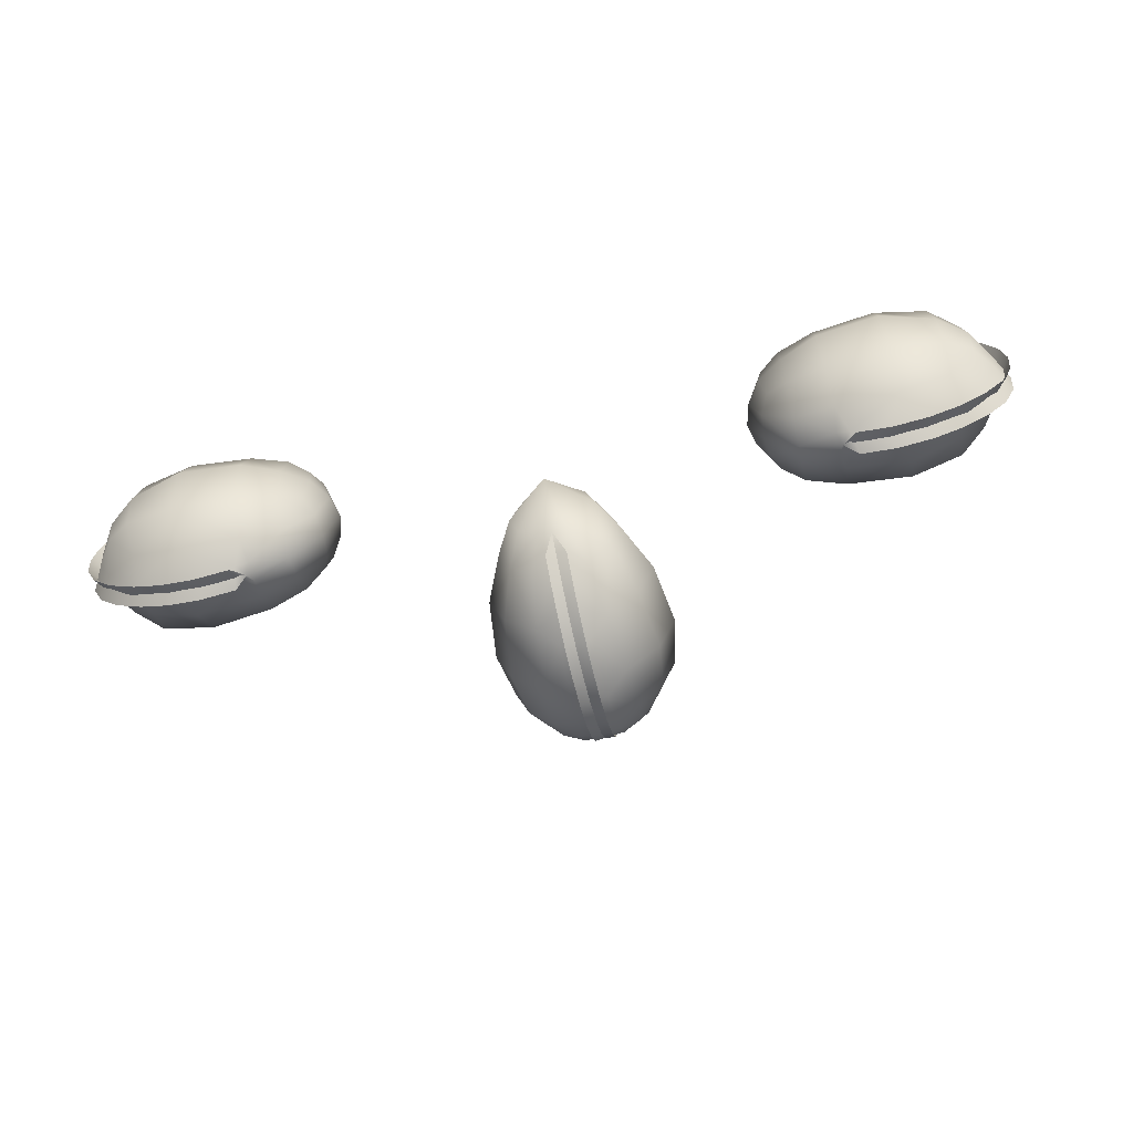
<metadata>
{"format":"obj","ext":"obj","renderer":"f3d","projection":"perspective","resolution":1024,"background":"white","views":[{"elev":-65.8,"azim":-166.7,"up":"+Z"}]}
</metadata>
<code>
g pm0354_51_SuitBSkin
v -0.4133 0.7327 0.07466
v -0.4645 0.6918 0.1553
v -0.4093 0.6918 0.08162
v -0.3849 0.6918 4.476e-10
v -0.4648 0.7389 0.135
v -0.5296 0.711 0.1796
v -0.5367 0.6918 0.1925
v -0.5533 0.711 0.1849
v -0.5619 0.6715 0.2001
v -0.5369 0.75 0.1566
v -0.6141 0.711 0.1932
v -0.6264 0.6715 0.2095
v -0.6527 0.7574 0.1687
v -0.6732 0.711 0.1871
v -0.689 0.6715 0.2018
v -0.7391 0.7104 0.1635
v -0.7426 0.6715 0.1821
v -0.7722 0.711 0.1345
v -0.794 0.6715 0.1502
v -0.7408 0.7531 0.1307
v -0.8105 0.7141 0.09628
v -0.8346 0.6715 0.1075
v -0.6527 0.8142 0.1056
v -0.8325 0.7174 0.05003
v -0.8579 0.6715 0.05585
v -0.8394 0.7174 6.336e-18
v -0.8653 0.6715 1.825e-17
v -0.8579 0.6715 -0.05585
v -0.796 0.7663 0.06776
v -0.7466 0.7997 0.09228
v -0.8037 0.7728 -6.404e-10
v -0.8325 0.7174 -0.05003
v -0.8346 0.6715 -0.1075
v -0.796 0.7663 -0.06776
v -0.8105 0.7141 -0.09628
v -0.794 0.6715 -0.1502
v -0.7509 0.8128 -3.891e-10
v -0.7466 0.7997 -0.09228
v -0.7722 0.711 -0.1345
v -0.7426 0.6715 -0.1821
v -0.7408 0.7531 -0.1307
v -0.7391 0.7104 -0.1635
v -0.689 0.6715 -0.2018
v -0.6527 0.8142 -0.1056
v -0.6527 0.8418 2.209e-31
v -0.6732 0.711 -0.1871
v -0.6264 0.6715 -0.2095
v -0.6527 0.7574 -0.1687
v -0.6141 0.711 -0.1932
v -0.5619 0.6715 -0.2001
v -0.5533 0.711 -0.1849
v -0.5367 0.6918 -0.1925
v -0.5369 0.75 -0.1566
v -0.5296 0.711 -0.1796
v -0.4645 0.6918 -0.1553
v -0.5369 0.8051 -0.09854
v -0.4648 0.7389 -0.135
v -0.4133 0.7327 -0.07466
v -0.4093 0.6918 -0.08162
v -0.4668 0.7866 -0.08483
v -0.3946 0.7311 1.158e-11
v -0.429 0.7652 -0.06007
v -0.4202 0.7709 3.396e-12
v -0.4684 0.8024 -4.962e-10
v -0.5373 0.8308 1.709e-31
v -0.5369 0.8051 0.09854
v -0.4668 0.7866 0.08483
v -0.429 0.7652 0.06007
v -0.5296 0.6727 -0.1796
v -0.5619 0.7121 -0.2001
v -0.5367 0.6918 -0.1925
v -0.4645 0.6918 -0.1553
v -0.5533 0.6727 -0.1849
v -0.6264 0.7121 -0.2095
v -0.6141 0.6727 -0.1932
v -0.689 0.7121 -0.2018
v -0.6732 0.6727 -0.1871
v -0.7426 0.7121 -0.1821
v -0.6527 0.6263 -0.1687
v -0.7391 0.6732 -0.1635
v -0.794 0.7121 -0.1502
v -0.5369 0.6336 -0.1566
v -0.4648 0.6447 -0.135
v -0.7722 0.6727 -0.1345
v -0.8346 0.7121 -0.1075
v -0.7408 0.6305 -0.1307
v -0.8105 0.6695 -0.09628
v -0.8579 0.7121 -0.05585
v -0.6527 0.5695 -0.1056
v -0.8325 0.6662 -0.05003
v -0.8653 0.7121 9.475e-18
v -0.796 0.6173 -0.06776
v -0.8394 0.6662 4.306e-18
v -0.7466 0.5839 -0.09228
v -0.8037 0.6108 -6.6e-10
v -0.8325 0.6662 0.05003
v -0.8579 0.7121 0.05585
v -0.796 0.6173 0.06776
v -0.8105 0.6695 0.09628
v -0.8346 0.7121 0.1075
v -0.7509 0.5708 -1.607e-10
v -0.7466 0.5839 0.09228
v -0.7722 0.6727 0.1345
v -0.794 0.7121 0.1502
v -0.7408 0.6305 0.1307
v -0.7391 0.6732 0.1635
v -0.7426 0.7121 0.1821
v -0.6527 0.5695 0.1056
v -0.6527 0.5418 4.4e-32
v -0.6732 0.6727 0.1871
v -0.689 0.7121 0.2018
v -0.6527 0.6263 0.1687
v -0.6141 0.6727 0.1932
v -0.6264 0.7121 0.2095
v -0.5533 0.6727 0.1849
v -0.5619 0.7121 0.2001
v -0.5369 0.6336 0.1566
v -0.5296 0.6727 0.1796
v -0.5367 0.6918 0.1925
v -0.4645 0.6918 0.1553
v -0.5369 0.5785 0.09854
v -0.4648 0.6447 0.135
v -0.4133 0.6509 0.07466
v -0.4093 0.6918 0.08162
v -0.3849 0.6918 4.476e-10
v -0.4668 0.597 0.08483
v -0.5373 0.5528 2.389e-32
v -0.5369 0.5785 -0.09854
v -0.4684 0.5812 5.258e-10
v -0.4668 0.597 -0.08483
v -0.4202 0.6127 7.4e-11
v -0.429 0.6184 0.06007
v -0.3946 0.6525 6.871e-11
v -0.4133 0.6509 -0.07466
v -0.4093 0.6918 -0.08162
v -0.429 0.6184 -0.06007
v 0.4133 0.7327 0.07466
v 0.4093 0.6918 0.08162
v 0.4645 0.6918 0.1553
v 0.3849 0.6918 4.476e-10
v 0.4648 0.7389 0.135
v 0.5296 0.711 0.1796
v 0.5367 0.6918 0.1925
v 0.5533 0.711 0.1849
v 0.5619 0.6715 0.2001
v 0.5369 0.75 0.1566
v 0.6141 0.711 0.1932
v 0.6264 0.6715 0.2095
v 0.6527 0.7574 0.1687
v 0.6732 0.711 0.1871
v 0.689 0.6715 0.2018
v 0.7391 0.7104 0.1635
v 0.7426 0.6715 0.1821
v 0.7722 0.711 0.1345
v 0.794 0.6715 0.1502
v 0.7408 0.7531 0.1307
v 0.8105 0.7141 0.09628
v 0.8346 0.6715 0.1075
v 0.6527 0.8142 0.1056
v 0.8325 0.7174 0.05003
v 0.8579 0.6715 0.05585
v 0.8394 0.7174 6.336e-18
v 0.8653 0.6715 1.825e-17
v 0.8579 0.6715 -0.05585
v 0.796 0.7663 0.06776
v 0.7466 0.7997 0.09228
v 0.8037 0.7728 -6.404e-10
v 0.8325 0.7174 -0.05003
v 0.8346 0.6715 -0.1075
v 0.796 0.7663 -0.06776
v 0.8105 0.7141 -0.09628
v 0.794 0.6715 -0.1502
v 0.7509 0.8128 -3.891e-10
v 0.7466 0.7997 -0.09228
v 0.7722 0.711 -0.1345
v 0.7426 0.6715 -0.1821
v 0.7408 0.7531 -0.1307
v 0.7391 0.7104 -0.1635
v 0.689 0.6715 -0.2018
v 0.6527 0.8142 -0.1056
v 0.6527 0.8418 0
v 0.6732 0.711 -0.1871
v 0.6264 0.6715 -0.2095
v 0.6527 0.7574 -0.1687
v 0.6141 0.711 -0.1932
v 0.5619 0.6715 -0.2001
v 0.5533 0.711 -0.1849
v 0.5367 0.6918 -0.1925
v 0.5369 0.75 -0.1566
v 0.5296 0.711 -0.1796
v 0.4645 0.6918 -0.1553
v 0.5369 0.8051 -0.09854
v 0.4648 0.7389 -0.135
v 0.4133 0.7327 -0.07466
v 0.4093 0.6918 -0.08162
v 0.4668 0.7866 -0.08483
v 0.3946 0.7311 1.158e-11
v 0.429 0.7652 -0.06007
v 0.4202 0.7709 3.396e-12
v 0.4684 0.8024 -4.962e-10
v 0.5373 0.8308 0
v 0.5369 0.8051 0.09854
v 0.4668 0.7866 0.08483
v 0.429 0.7652 0.06007
v 0.5296 0.6727 -0.1796
v 0.5367 0.6918 -0.1925
v 0.5619 0.7121 -0.2001
v 0.4645 0.6918 -0.1553
v 0.5533 0.6727 -0.1849
v 0.6264 0.7121 -0.2095
v 0.6141 0.6727 -0.1932
v 0.689 0.7121 -0.2018
v 0.6732 0.6727 -0.1871
v 0.7426 0.7121 -0.1821
v 0.6527 0.6263 -0.1687
v 0.7391 0.6732 -0.1635
v 0.794 0.7121 -0.1502
v 0.5369 0.6336 -0.1566
v 0.4648 0.6447 -0.135
v 0.7722 0.6727 -0.1345
v 0.8346 0.7121 -0.1075
v 0.7408 0.6305 -0.1307
v 0.8105 0.6695 -0.09628
v 0.8579 0.7121 -0.05585
v 0.6527 0.5695 -0.1056
v 0.8325 0.6662 -0.05003
v 0.8653 0.7121 9.475e-18
v 0.796 0.6173 -0.06776
v 0.8394 0.6662 4.306e-18
v 0.7466 0.5839 -0.09228
v 0.8037 0.6108 -6.6e-10
v 0.8325 0.6662 0.05003
v 0.8579 0.7121 0.05585
v 0.796 0.6173 0.06776
v 0.8105 0.6695 0.09628
v 0.8346 0.7121 0.1075
v 0.7509 0.5708 -1.607e-10
v 0.7466 0.5839 0.09228
v 0.7722 0.6727 0.1345
v 0.794 0.7121 0.1502
v 0.7408 0.6305 0.1307
v 0.7391 0.6732 0.1635
v 0.7426 0.7121 0.1821
v 0.6527 0.5695 0.1056
v 0.6527 0.5418 -2.342e-32
v 0.6732 0.6727 0.1871
v 0.689 0.7121 0.2018
v 0.6527 0.6263 0.1687
v 0.6141 0.6727 0.1932
v 0.6264 0.7121 0.2095
v 0.5533 0.6727 0.1849
v 0.5619 0.7121 0.2001
v 0.5369 0.6336 0.1566
v 0.5296 0.6727 0.1796
v 0.5367 0.6918 0.1925
v 0.4645 0.6918 0.1553
v 0.5369 0.5785 0.09854
v 0.4648 0.6447 0.135
v 0.4133 0.6509 0.07466
v 0.4093 0.6918 0.08162
v 0.3849 0.6918 4.476e-10
v 0.4668 0.597 0.08483
v 0.5373 0.5528 -1.915e-32
v 0.5369 0.5785 -0.09854
v 0.4684 0.5812 5.258e-10
v 0.4668 0.597 -0.08483
v 0.4202 0.6127 7.4e-11
v 0.429 0.6184 0.06007
v 0.3946 0.6525 6.871e-11
v 0.4133 0.6509 -0.07466
v 0.4093 0.6918 -0.08162
v 0.429 0.6184 -0.06007
v -0.02113 0.5766 0.116
v 0.0197 0.5278 0.153
v 0.0197 0.5761 0.1222
v 1.202e-31 0.609 0.09655
v -0.02324 0.529 0.1477
v 0.0197 0.479 0.1776
v -0.02596 0.609 0.08949
v 5.787e-18 0.6762 2.496e-34
v -0.02537 0.4809 0.1721
v 0.0197 0.4238 0.1957
v -0.05019 0.5499 0.1284
v -0.02778 0.4265 0.1906
v 0.0197 0.3636 0.2032
v -0.06499 0.4548 0.1645
v -0.07573 0.3386 0.1677
v -0.0304 0.3672 0.1978
v 0.0197 0.3041 0.1975
v -0.033 0.3086 0.1975
v 0.0197 0.25 0.178
v -0.09356 0.5499 0.08109
v -0.03536 0.2553 0.178
v 0.0197 0.2059 0.1453
v -0.08048 0.25 0.1459
v -0.03728 0.2118 0.1453
v 0.0197 0.1725 0.1025
v -0.03874 0.179 0.1025
v 0.0197 0.1524 0.053
v -0.0732 0.2012 0.1098
v -0.03961 0.1592 0.053
v 0.0197 0.1457 -3.725e-11
v -0.1291 0.25 0.08533
v -0.03991 0.1526 -3.725e-11
v -0.09755 0.1826 -9.097e-32
v 0.0197 0.1524 -0.053
v -0.08917 0.1887 0.06408
v -0.03961 0.1592 -0.053
v 0.0197 0.1725 -0.1025
v -0.03874 0.179 -0.1025
v 0.0197 0.2059 -0.1453
v -0.03728 0.2118 -0.1453
v 0.0197 0.25 -0.178
v -0.0732 0.2012 -0.1098
v -0.03536 0.2553 -0.178
v 0.0197 0.3041 -0.1975
v -0.08048 0.25 -0.1459
v -0.033 0.3086 -0.1975
v -0.07573 0.3386 -0.1677
v 0.0197 0.3636 -0.2032
v -0.0304 0.3672 -0.1978
v 0.0197 0.4238 -0.1957
v -0.02778 0.4265 -0.1906
v 0.0197 0.479 -0.1776
v -0.08917 0.1887 -0.06408
v -0.1291 0.25 -0.08533
v -0.02537 0.4809 -0.1721
v 0.0197 0.5278 -0.153
v -0.157 0.25 -2.559e-32
v -0.06499 0.4548 -0.1645
v -0.02324 0.529 -0.1477
v 0.0197 0.5761 -0.1222
v -0.1422 0.3386 -0.09717
v -0.1422 0.3386 0.09717
v -0.02113 0.5766 -0.116
v 1.294e-31 0.609 -0.09655
v -0.1263 0.4548 -0.09545
v -0.1749 0.3386 6.1e-33
v -0.1263 0.4548 0.09545
v -0.05019 0.5499 -0.1284
v -0.02596 0.609 -0.08949
v -0.09356 0.5499 -0.08109
v -0.1593 0.4548 -2.891e-32
v -0.1163 0.5499 -3.657e-32
v -0.06278 0.609 -0.06128
v -0.08222 0.609 -1.19e-32
v -0.06278 0.609 0.06128
v 0.02113 0.5766 0.116
v -0.0197 0.5761 0.1222
v -0.0197 0.5278 0.153
v 1.202e-31 0.609 0.09655
v 0.02324 0.529 0.1477
v -0.0197 0.479 0.1776
v 0.02596 0.609 0.08949
v 5.787e-18 0.6762 2.496e-34
v 0.02537 0.4809 0.1721
v -0.0197 0.4238 0.1957
v 0.05019 0.5499 0.1284
v 0.02778 0.4265 0.1906
v -0.0197 0.3636 0.2032
v 0.06499 0.4548 0.1645
v 0.07573 0.3386 0.1677
v 0.0304 0.3672 0.1978
v -0.0197 0.3041 0.1975
v 0.033 0.3086 0.1975
v -0.0197 0.25 0.178
v 0.09356 0.5499 0.08109
v 0.03536 0.2553 0.178
v -0.0197 0.2059 0.1453
v 0.08048 0.25 0.1459
v 0.03728 0.2118 0.1453
v -0.0197 0.1725 0.1025
v 0.03874 0.179 0.1025
v -0.0197 0.1524 0.053
v 0.0732 0.2012 0.1098
v 0.03961 0.1592 0.053
v -0.0197 0.1457 -3.725e-11
v 0.1291 0.25 0.08533
v 0.03991 0.1526 -3.725e-11
v 0.09755 0.1826 -3.804e-32
v -0.0197 0.1524 -0.053
v 0.08917 0.1887 0.06408
v 0.03961 0.1592 -0.053
v -0.0197 0.1725 -0.1025
v 0.03874 0.179 -0.1025
v -0.0197 0.2059 -0.1453
v 0.03728 0.2118 -0.1453
v -0.0197 0.25 -0.178
v 0.0732 0.2012 -0.1098
v 0.03536 0.2553 -0.178
v -0.0197 0.3041 -0.1975
v 0.08048 0.25 -0.1459
v 0.033 0.3086 -0.1975
v 0.07573 0.3386 -0.1677
v -0.0197 0.3636 -0.2032
v 0.0304 0.3672 -0.1978
v -0.0197 0.4238 -0.1957
v 0.02778 0.4265 -0.1906
v -0.0197 0.479 -0.1776
v 0.08917 0.1887 -0.06408
v 0.1291 0.25 -0.08533
v 0.02537 0.4809 -0.1721
v -0.0197 0.5278 -0.153
v 0.157 0.25 -3.509e-32
v 0.06499 0.4548 -0.1645
v 0.02324 0.529 -0.1477
v -0.0197 0.5761 -0.1222
v 0.1422 0.3386 -0.09717
v 0.1422 0.3386 0.09717
v 0.02113 0.5766 -0.116
v 1.294e-31 0.609 -0.09655
v 0.1263 0.4548 -0.09545
v 0.1749 0.3386 -1.301e-32
v 0.1263 0.4548 0.09545
v 0.05019 0.5499 -0.1284
v 0.02596 0.609 -0.08949
v 0.09356 0.5499 -0.08109
v 0.1593 0.4548 2.532e-33
v 0.1163 0.5499 -4.938e-32
v 0.06278 0.609 -0.06128
v 0.08222 0.609 -3.549e-32
v 0.06278 0.609 0.06128
g pm0354_51_SuitBSkin_0
f 3 2 1
f 3 1 4
f 2 5 1
f 5 2 6
f 2 7 6
f 8 6 7
f 9 8 7
f 10 5 6
f 6 8 10
f 11 8 9
f 12 11 9
f 8 11 13
f 10 8 13
f 14 11 12
f 11 14 13
f 15 14 12
f 16 14 15
f 13 14 16
f 17 16 15
f 18 16 17
f 19 18 17
f 20 13 16
f 16 18 20
f 21 18 19
f 18 21 20
f 22 21 19
f 13 23 10
f 13 20 23
f 24 21 22
f 25 24 22
f 26 24 25
f 27 26 25
f 26 27 28
f 29 21 24
f 21 29 20
f 29 24 26
f 29 30 20
f 20 30 23
f 30 29 31
f 31 29 26
f 32 26 28
f 32 28 33
f 32 34 26
f 34 31 26
f 35 32 33
f 35 34 32
f 35 33 36
f 37 30 31
f 30 37 23
f 34 38 31
f 38 37 31
f 39 35 36
f 39 36 40
f 34 35 41
f 38 34 41
f 35 39 41
f 42 39 40
f 39 42 41
f 42 40 43
f 37 38 44
f 38 41 44
f 37 45 23
f 45 37 44
f 46 42 43
f 46 43 47
f 48 41 42
f 46 48 42
f 41 48 44
f 49 46 47
f 46 49 48
f 49 47 50
f 51 49 50
f 49 51 48
f 51 50 52
f 44 48 53
f 51 53 48
f 54 51 52
f 51 54 53
f 54 52 55
f 56 44 53
f 44 56 45
f 57 53 54
f 55 57 54
f 53 57 56
f 57 55 58
f 55 59 58
f 58 59 4
f 57 60 56
f 60 57 58
f 61 58 4
f 1 61 4
f 62 60 58
f 62 58 61
f 60 62 63
f 63 62 61
f 56 60 64
f 64 60 63
f 56 65 45
f 65 56 64
f 65 66 45
f 66 65 64
f 66 23 45
f 23 66 10
f 5 10 66
f 67 66 64
f 67 5 66
f 5 67 1
f 67 64 63
f 68 63 61
f 1 68 61
f 68 67 63
f 67 68 1
f 71 70 69
f 72 71 69
f 70 73 69
f 70 74 73
f 74 75 73
f 74 76 75
f 76 77 75
f 76 78 77
f 73 75 79
f 75 77 79
f 78 80 77
f 79 77 80
f 78 81 80
f 69 73 82
f 82 73 79
f 72 69 83
f 69 82 83
f 81 84 80
f 81 85 84
f 86 79 80
f 80 84 86
f 85 87 84
f 84 87 86
f 85 88 87
f 79 89 82
f 79 86 89
f 88 90 87
f 88 91 90
f 87 92 86
f 92 87 90
f 91 93 90
f 92 90 93
f 92 94 86
f 86 94 89
f 94 92 95
f 95 92 93
f 93 91 96
f 91 97 96
f 96 98 93
f 98 95 93
f 96 97 99
f 99 98 96
f 97 100 99
f 101 94 95
f 94 101 89
f 98 102 95
f 102 101 95
f 99 100 103
f 100 104 103
f 98 99 105
f 102 98 105
f 99 103 105
f 103 104 106
f 103 106 105
f 104 107 106
f 101 102 108
f 102 105 108
f 101 109 89
f 109 101 108
f 106 107 110
f 107 111 110
f 112 105 106
f 110 112 106
f 105 112 108
f 110 111 113
f 110 113 112
f 111 114 113
f 113 114 115
f 113 115 112
f 114 116 115
f 108 112 117
f 115 117 112
f 115 116 118
f 115 118 117
f 116 119 118
f 118 119 120
f 121 108 117
f 108 121 109
f 117 118 122
f 118 120 122
f 117 122 121
f 122 120 123
f 120 124 123
f 123 124 125
f 122 126 121
f 126 122 123
f 121 127 109
f 127 128 109
f 128 89 109
f 89 128 82
f 83 82 128
f 127 121 129
f 128 127 129
f 121 126 129
f 130 83 128
f 130 128 129
f 129 126 131
f 130 129 131
f 132 126 123
f 126 132 131
f 132 123 133
f 131 132 133
f 133 123 125
f 83 130 134
f 134 133 125
f 72 83 134
f 135 134 125
f 135 72 134
f 136 130 131
f 136 131 133
f 130 136 134
f 134 136 133
f 139 138 137
f 137 138 140
f 141 139 137
f 139 141 142
f 143 139 142
f 142 144 143
f 144 145 143
f 141 146 142
f 144 142 146
f 144 147 145
f 147 148 145
f 147 144 149
f 144 146 149
f 147 150 148
f 150 147 149
f 150 151 148
f 150 152 151
f 150 149 152
f 152 153 151
f 152 154 153
f 154 155 153
f 149 156 152
f 154 152 156
f 154 157 155
f 157 154 156
f 157 158 155
f 159 149 146
f 156 149 159
f 157 160 158
f 160 161 158
f 160 162 161
f 162 163 161
f 163 162 164
f 157 165 160
f 165 157 156
f 160 165 162
f 166 165 156
f 166 156 159
f 165 166 167
f 165 167 162
f 162 168 164
f 164 168 169
f 170 168 162
f 167 170 162
f 168 171 169
f 170 171 168
f 169 171 172
f 166 173 167
f 173 166 159
f 174 170 167
f 173 174 167
f 171 175 172
f 172 175 176
f 171 170 177
f 170 174 177
f 175 171 177
f 175 178 176
f 178 175 177
f 176 178 179
f 174 173 180
f 177 174 180
f 181 173 159
f 173 181 180
f 178 182 179
f 179 182 183
f 177 184 178
f 184 182 178
f 184 177 180
f 182 185 183
f 185 182 184
f 183 185 186
f 185 187 186
f 187 185 184
f 186 187 188
f 184 180 189
f 189 187 184
f 187 190 188
f 190 187 189
f 188 190 191
f 180 192 189
f 192 180 181
f 189 193 190
f 193 191 190
f 193 189 192
f 191 193 194
f 195 191 194
f 195 194 140
f 196 193 192
f 193 196 194
f 194 197 140
f 197 137 140
f 196 198 194
f 194 198 197
f 198 196 199
f 198 199 197
f 196 192 200
f 196 200 199
f 201 192 181
f 192 201 200
f 202 201 181
f 201 202 200
f 159 202 181
f 202 159 146
f 146 141 202
f 202 203 200
f 141 203 202
f 203 141 137
f 200 203 199
f 204 137 197
f 199 204 197
f 203 204 199
f 204 203 137
f 207 206 205
f 206 208 205
f 209 207 205
f 210 207 209
f 211 210 209
f 212 210 211
f 213 212 211
f 214 212 213
f 211 209 215
f 213 211 215
f 216 214 213
f 213 215 216
f 217 214 216
f 209 205 218
f 209 218 215
f 205 208 219
f 218 205 219
f 220 217 216
f 221 217 220
f 215 222 216
f 220 216 222
f 223 221 220
f 223 220 222
f 224 221 223
f 225 215 218
f 222 215 225
f 226 224 223
f 227 224 226
f 228 223 222
f 223 228 226
f 229 227 226
f 226 228 229
f 230 228 222
f 230 222 225
f 228 230 231
f 228 231 229
f 227 229 232
f 233 227 232
f 234 232 229
f 231 234 229
f 233 232 235
f 234 235 232
f 236 233 235
f 230 237 231
f 237 230 225
f 238 234 231
f 237 238 231
f 236 235 239
f 240 236 239
f 235 234 241
f 234 238 241
f 239 235 241
f 240 239 242
f 242 239 241
f 243 240 242
f 238 237 244
f 241 238 244
f 245 237 225
f 237 245 244
f 243 242 246
f 247 243 246
f 241 248 242
f 248 246 242
f 248 241 244
f 247 246 249
f 249 246 248
f 250 247 249
f 250 249 251
f 251 249 248
f 252 250 251
f 248 244 253
f 253 251 248
f 252 251 254
f 254 251 253
f 255 252 254
f 255 254 256
f 244 257 253
f 257 244 245
f 254 253 258
f 256 254 258
f 258 253 257
f 256 258 259
f 260 256 259
f 260 259 261
f 262 258 257
f 258 262 259
f 263 257 245
f 264 263 245
f 225 264 245
f 264 225 218
f 218 219 264
f 257 263 265
f 263 264 265
f 262 257 265
f 219 266 264
f 264 266 265
f 262 265 267
f 265 266 267
f 262 268 259
f 268 262 267
f 259 268 269
f 268 267 269
f 259 269 261
f 266 219 270
f 269 270 261
f 219 208 270
f 270 271 261
f 208 271 270
f 266 272 267
f 267 272 269
f 272 266 270
f 272 270 269
f 275 274 273
f 273 276 275
f 274 277 273
f 274 278 277
f 273 279 276
f 276 279 280
f 278 281 277
f 278 282 281
f 283 273 277
f 273 283 279
f 282 284 281
f 282 285 284
f 277 281 286
f 283 277 286
f 281 284 286
f 287 286 284
f 285 288 284
f 288 287 284
f 285 289 288
f 289 290 288
f 288 290 287
f 289 291 290
f 279 283 292
f 292 283 286
f 291 293 290
f 291 294 293
f 293 295 290
f 295 287 290
f 294 296 293
f 296 295 293
f 294 297 296
f 297 298 296
f 297 299 298
f 300 295 296
f 298 300 296
f 299 301 298
f 300 298 301
f 299 302 301
f 295 300 303
f 287 295 303
f 302 304 301
f 304 305 301
f 302 306 304
f 307 300 301
f 300 307 303
f 305 307 301
f 303 307 305
f 306 308 304
f 305 304 308
f 306 309 308
f 309 310 308
f 309 311 310
f 311 312 310
f 311 313 312
f 310 314 308
f 314 310 312
f 313 315 312
f 313 316 315
f 317 312 315
f 317 314 312
f 316 318 315
f 317 315 318
f 319 317 318
f 316 320 318
f 320 321 318
f 318 321 319
f 320 322 321
f 322 323 321
f 319 321 323
f 322 324 323
f 314 325 308
f 325 305 308
f 314 317 326
f 325 314 326
f 325 326 305
f 317 319 326
f 324 327 323
f 324 328 327
f 326 329 305
f 329 303 305
f 323 327 330
f 330 319 323
f 328 331 327
f 327 331 330
f 328 332 331
f 319 333 326
f 329 326 333
f 303 329 334
f 334 287 303
f 332 335 331
f 336 335 332
f 337 333 319
f 330 337 319
f 338 329 333
f 329 338 334
f 338 333 337
f 334 339 287
f 334 338 339
f 339 286 287
f 339 292 286
f 331 340 330
f 335 340 331
f 336 341 335
f 340 335 341
f 341 336 280
f 340 342 330
f 340 341 342
f 342 337 330
f 338 343 339
f 343 338 337
f 343 344 339
f 344 343 337
f 344 292 339
f 342 344 337
f 341 345 342
f 345 341 280
f 346 344 342
f 345 346 342
f 344 346 292
f 280 346 345
f 346 347 292
f 346 280 347
f 347 279 292
f 279 347 280
f 350 349 348
f 351 348 349
f 352 350 348
f 353 350 352
f 354 348 351
f 354 351 355
f 356 353 352
f 357 353 356
f 348 358 352
f 358 348 354
f 359 357 356
f 360 357 359
f 356 352 361
f 352 358 361
f 359 356 361
f 361 362 359
f 363 360 359
f 362 363 359
f 364 360 363
f 365 364 363
f 365 363 362
f 366 364 365
f 358 354 367
f 358 367 361
f 368 366 365
f 369 366 368
f 370 368 365
f 362 370 365
f 371 369 368
f 370 371 368
f 372 369 371
f 373 372 371
f 374 372 373
f 370 375 371
f 375 373 371
f 376 374 373
f 373 375 376
f 377 374 376
f 375 370 378
f 370 362 378
f 379 377 376
f 380 379 376
f 381 377 379
f 375 382 376
f 382 375 378
f 382 380 376
f 382 378 380
f 383 381 379
f 379 380 383
f 384 381 383
f 385 384 383
f 386 384 385
f 387 386 385
f 388 386 387
f 389 385 383
f 385 389 387
f 390 388 387
f 391 388 390
f 387 392 390
f 389 392 387
f 393 391 390
f 390 392 393
f 392 394 393
f 395 391 393
f 396 395 393
f 396 393 394
f 397 395 396
f 398 397 396
f 396 394 398
f 399 397 398
f 400 389 383
f 380 400 383
f 392 389 401
f 389 400 401
f 401 400 380
f 394 392 401
f 402 399 398
f 403 399 402
f 404 401 380
f 378 404 380
f 402 398 405
f 394 405 398
f 406 403 402
f 406 402 405
f 407 403 406
f 408 394 401
f 401 404 408
f 404 378 409
f 362 409 378
f 410 407 406
f 410 411 407
f 408 412 394
f 412 405 394
f 404 413 408
f 413 404 409
f 408 413 412
f 414 409 362
f 413 409 414
f 361 414 362
f 367 414 361
f 415 406 405
f 415 410 406
f 416 411 410
f 410 415 416
f 411 416 355
f 417 415 405
f 416 415 417
f 412 417 405
f 418 413 414
f 413 418 412
f 419 418 414
f 418 419 412
f 367 419 414
f 419 417 412
f 420 416 417
f 416 420 355
f 419 421 417
f 421 420 417
f 421 419 367
f 421 355 420
f 422 421 367
f 355 421 422
f 354 422 367
f 422 354 355

</code>
